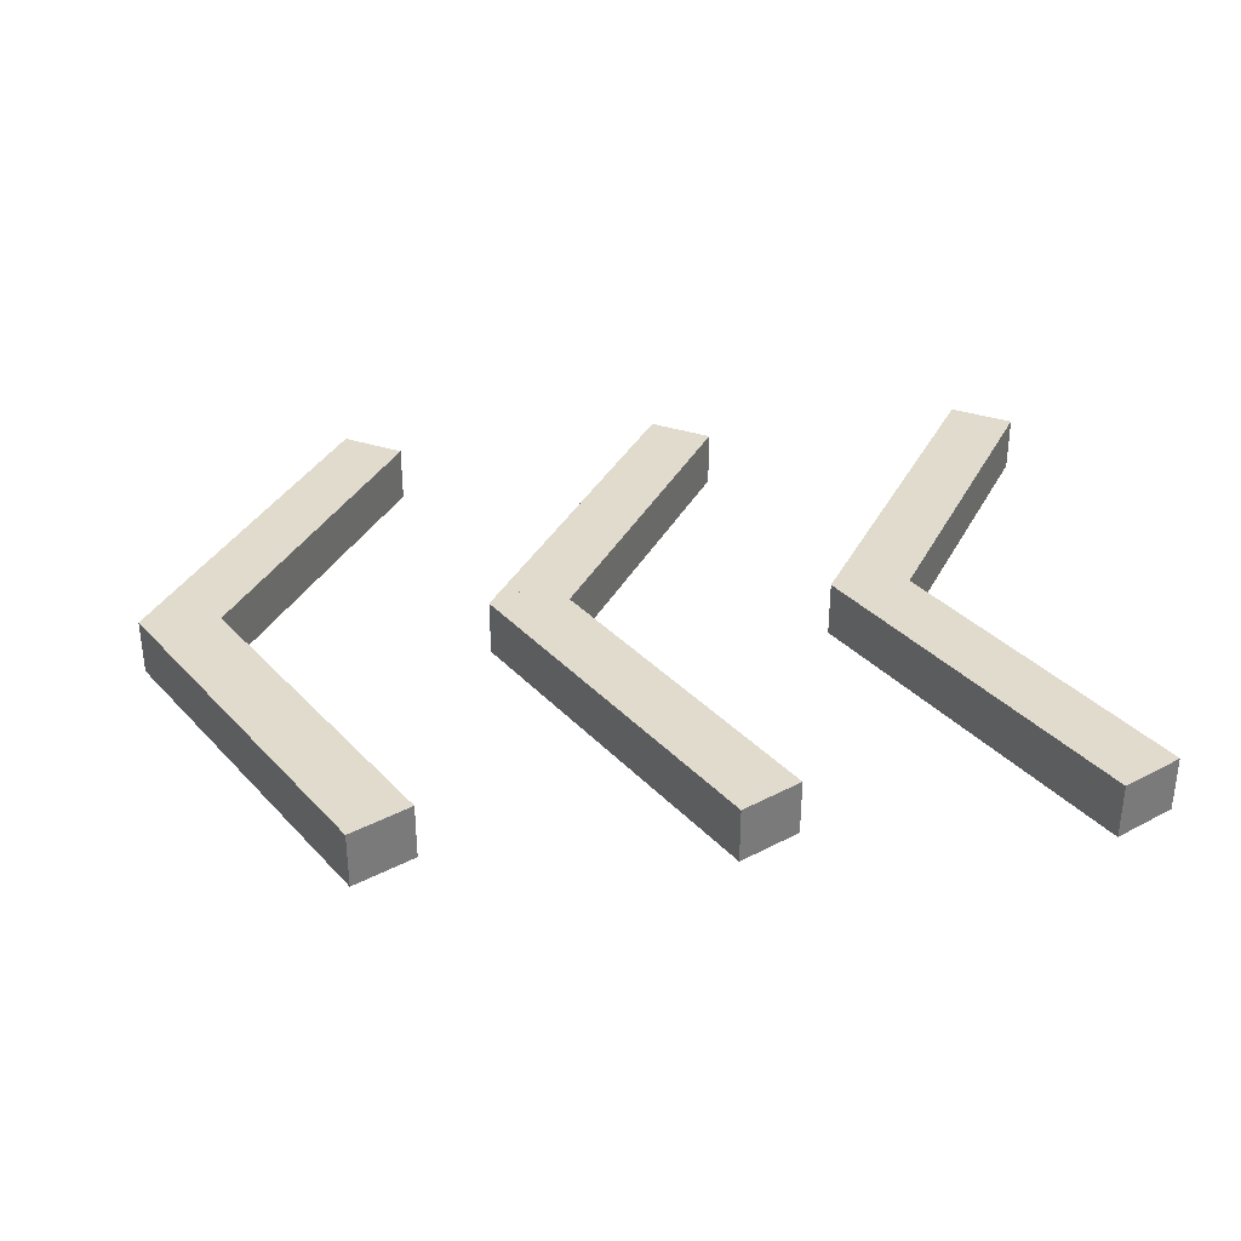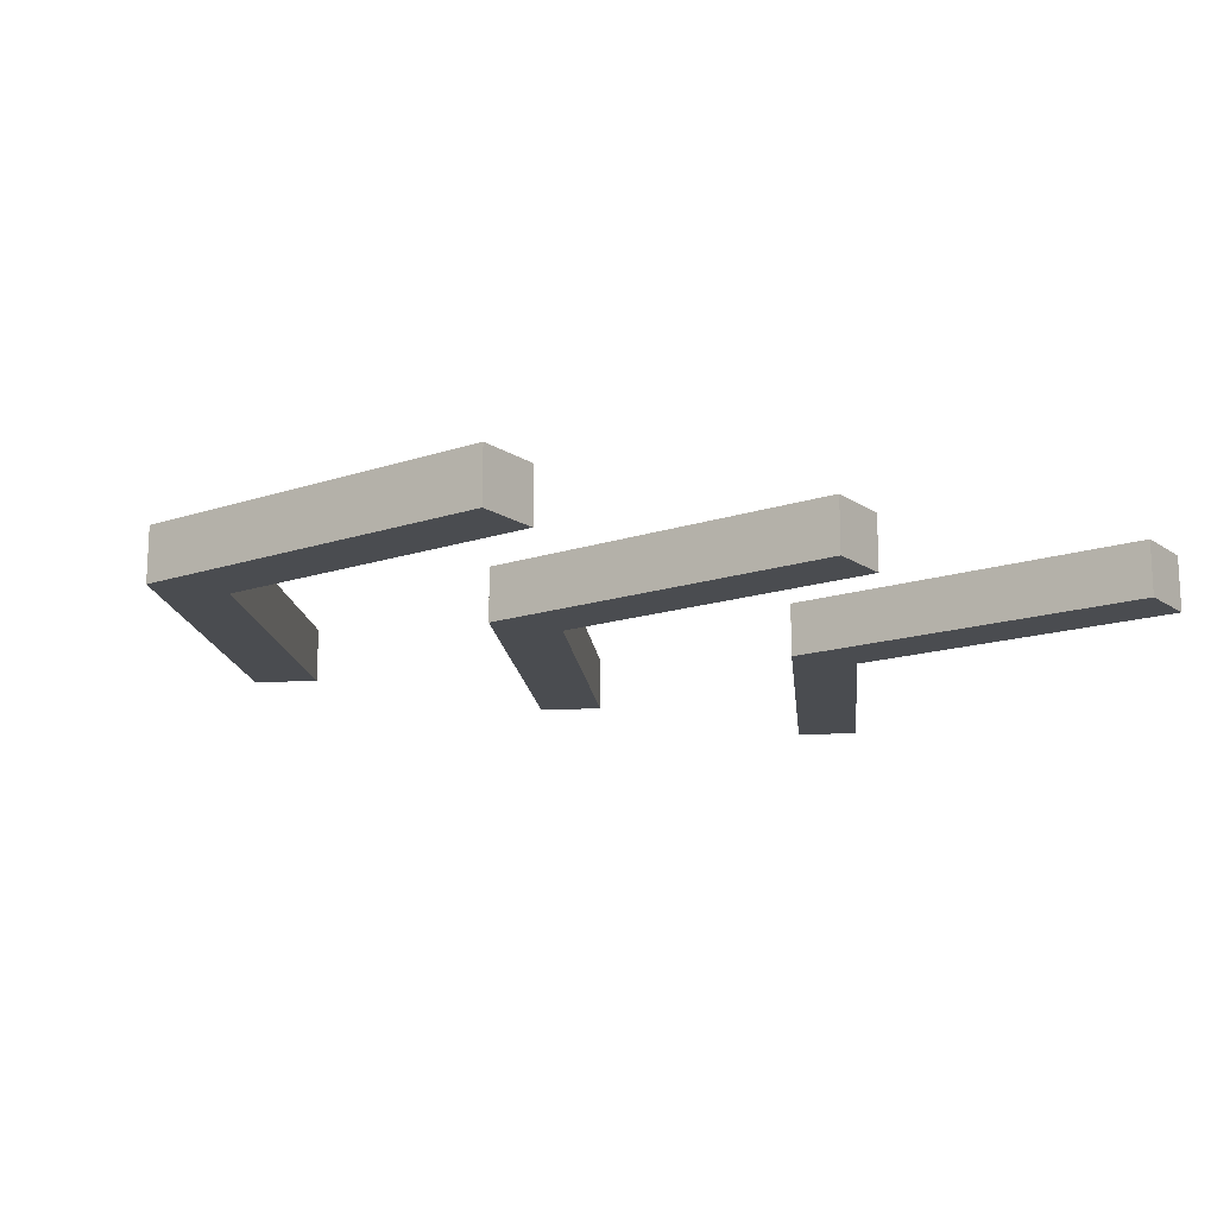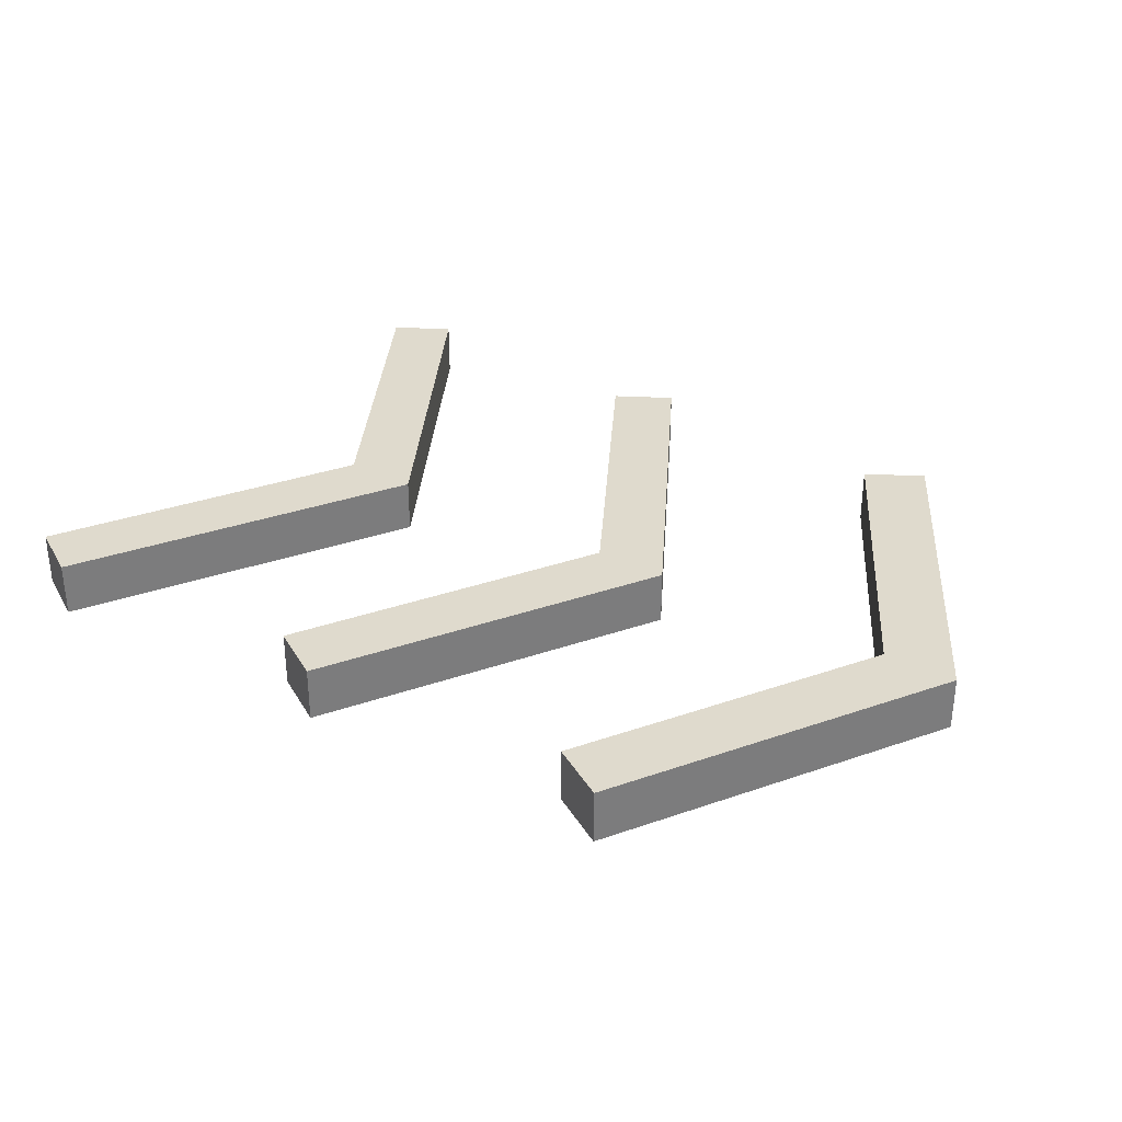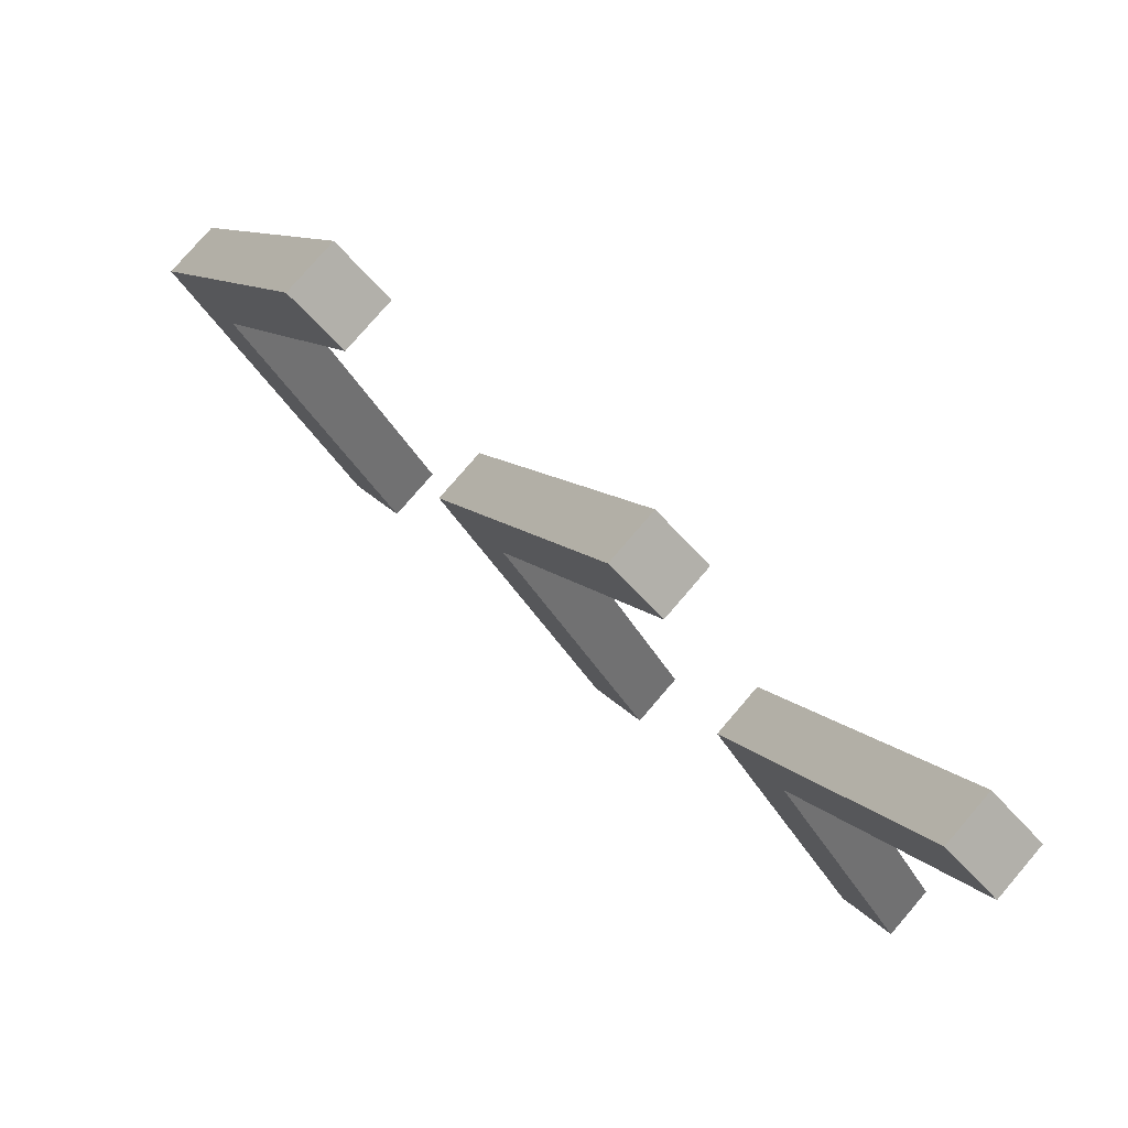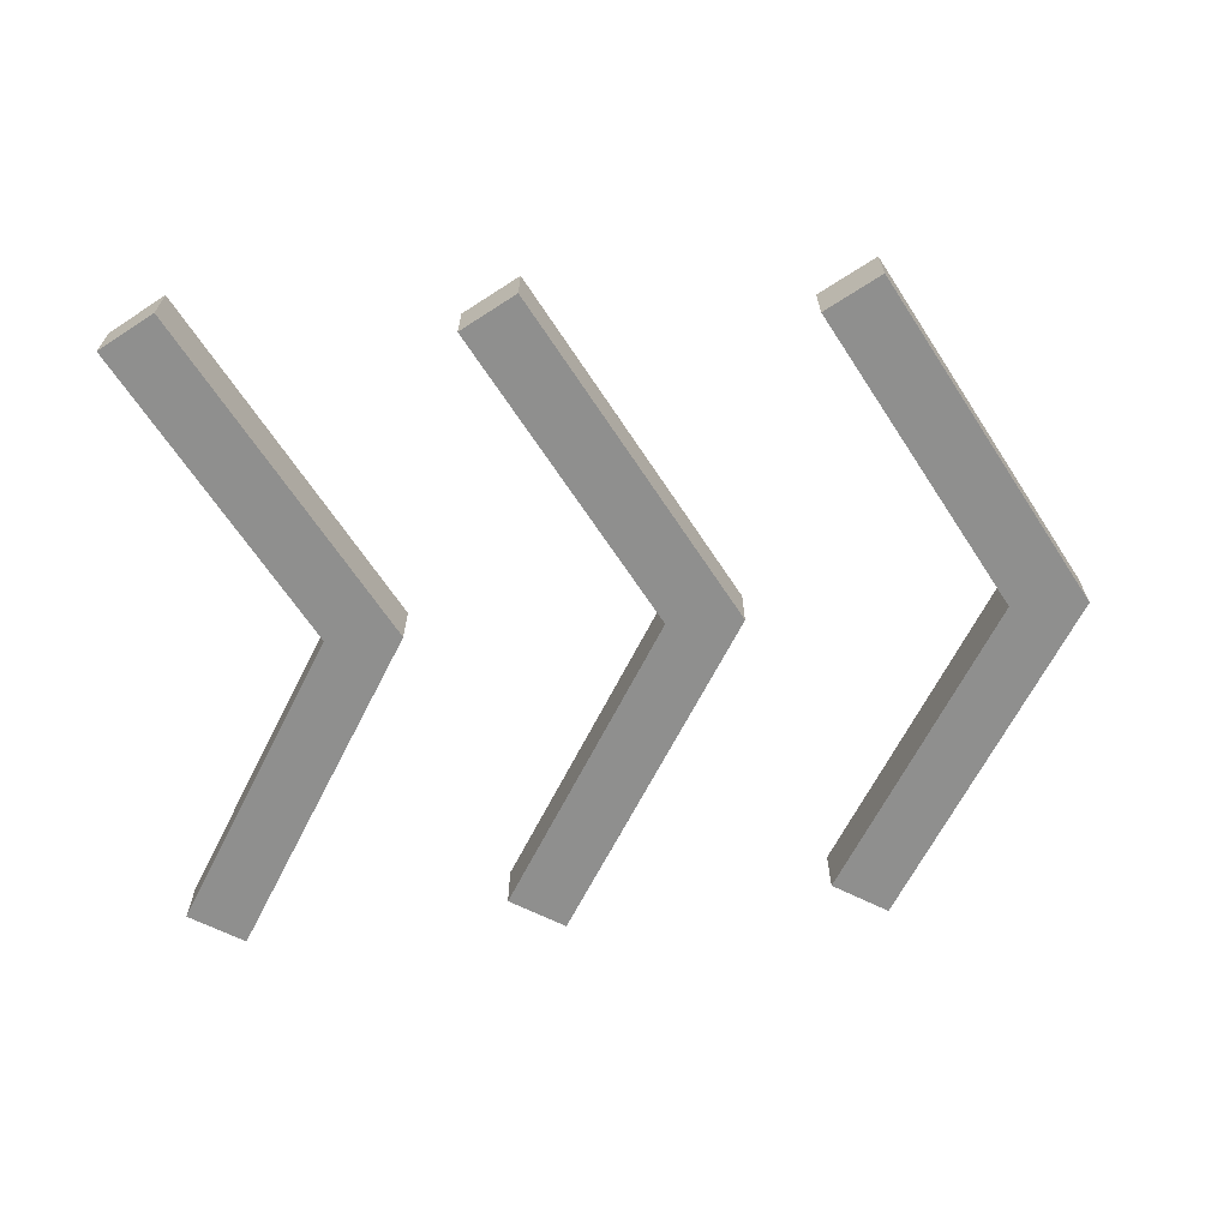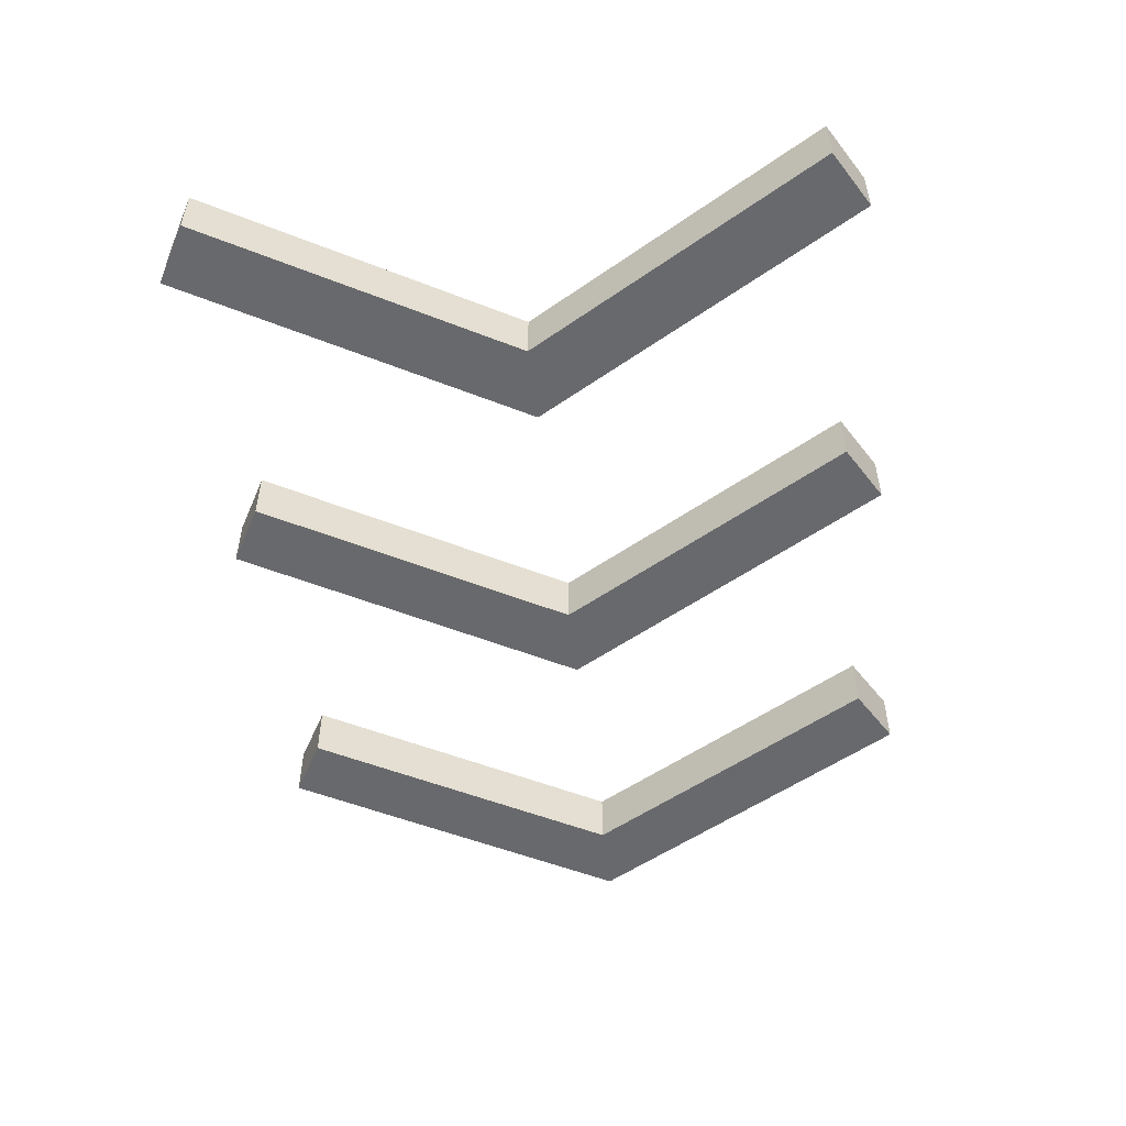
<metadata>
{"format":"obj","ext":"obj","renderer":"f3d","projection":"perspective","resolution":1024,"background":"white","views":[{"elev":33.8,"azim":174.3,"up":"+Y"},{"elev":-15.1,"azim":155.8,"up":"+Y"},{"elev":32.6,"azim":34.0,"up":"+Y"},{"elev":78.9,"azim":-139.3,"up":"+Z"},{"elev":-65.3,"azim":3.2,"up":"+Y"},{"elev":-52.8,"azim":-83.0,"up":"+Y"}]}
</metadata>
<code>
o Cube.003
v -0.9962 0.08445 0.01001
v -0.9962 -0.08445 0.01001
v -1.584 0.08445 1.028
v -1.584 -0.08445 1.028
v -1.171 0.08445 -0.09095
v -1.171 -0.08445 -0.09095
v -1.759 0.08445 0.9268
v -1.759 -0.08445 0.9268
v -1.171 0.08445 0.1106
v -1.171 -0.08445 0.1106
v -1.759 0.08445 -0.9072
v -1.759 -0.08445 -0.9072
v -0.9962 0.08445 0.009604
v -0.9962 -0.08445 0.009604
v -1.584 0.08445 -1.008
v -1.584 -0.08445 -1.008
v 1.004 0.08445 0.01001
v 1.004 -0.08445 0.01001
v 0.4163 0.08445 1.028
v 0.4163 -0.08445 1.028
v 0.829 0.08445 -0.09095
v 0.829 -0.08445 -0.09095
v 0.2414 0.08445 0.9268
v 0.2414 -0.08445 0.9268
v 0.829 0.08445 0.1106
v 0.829 -0.08445 0.1106
v 0.2414 0.08445 -0.9072
v 0.2414 -0.08445 -0.9072
v 1.004 0.08445 0.009604
v 1.004 -0.08445 0.009604
v 0.4163 0.08445 -1.008
v 0.4163 -0.08445 -1.008
v 0.003849 0.08445 0.01001
v 0.003849 -0.08445 0.01001
v -0.5837 0.08445 1.028
v -0.5837 -0.08445 1.028
v -0.171 0.08445 -0.09095
v -0.171 -0.08445 -0.09095
v -0.7586 0.08445 0.9268
v -0.7586 -0.08445 0.9268
v -0.171 0.08445 0.1106
v -0.171 -0.08445 0.1106
v -0.7586 0.08445 -0.9072
v -0.7586 -0.08445 -0.9072
v 0.003849 0.08445 0.009604
v 0.003849 -0.08445 0.009604
v -0.5837 0.08445 -1.008
v -0.5837 -0.08445 -1.008
f 1 5 7 3
f 4 3 7 8
f 8 7 5 6
f 6 2 4 8
f 2 1 3 4
f 6 5 1 2
f 9 13 15 11
f 12 11 15 16
f 16 15 13 14
f 14 10 12 16
f 10 9 11 12
f 14 13 9 10
f 17 21 23 19
f 20 19 23 24
f 24 23 21 22
f 22 18 20 24
f 18 17 19 20
f 22 21 17 18
f 25 29 31 27
f 28 27 31 32
f 32 31 29 30
f 30 26 28 32
f 26 25 27 28
f 30 29 25 26
f 33 37 39 35
f 36 35 39 40
f 40 39 37 38
f 38 34 36 40
f 34 33 35 36
f 38 37 33 34
f 41 45 47 43
f 44 43 47 48
f 48 47 45 46
f 46 42 44 48
f 42 41 43 44
f 46 45 41 42

</code>
